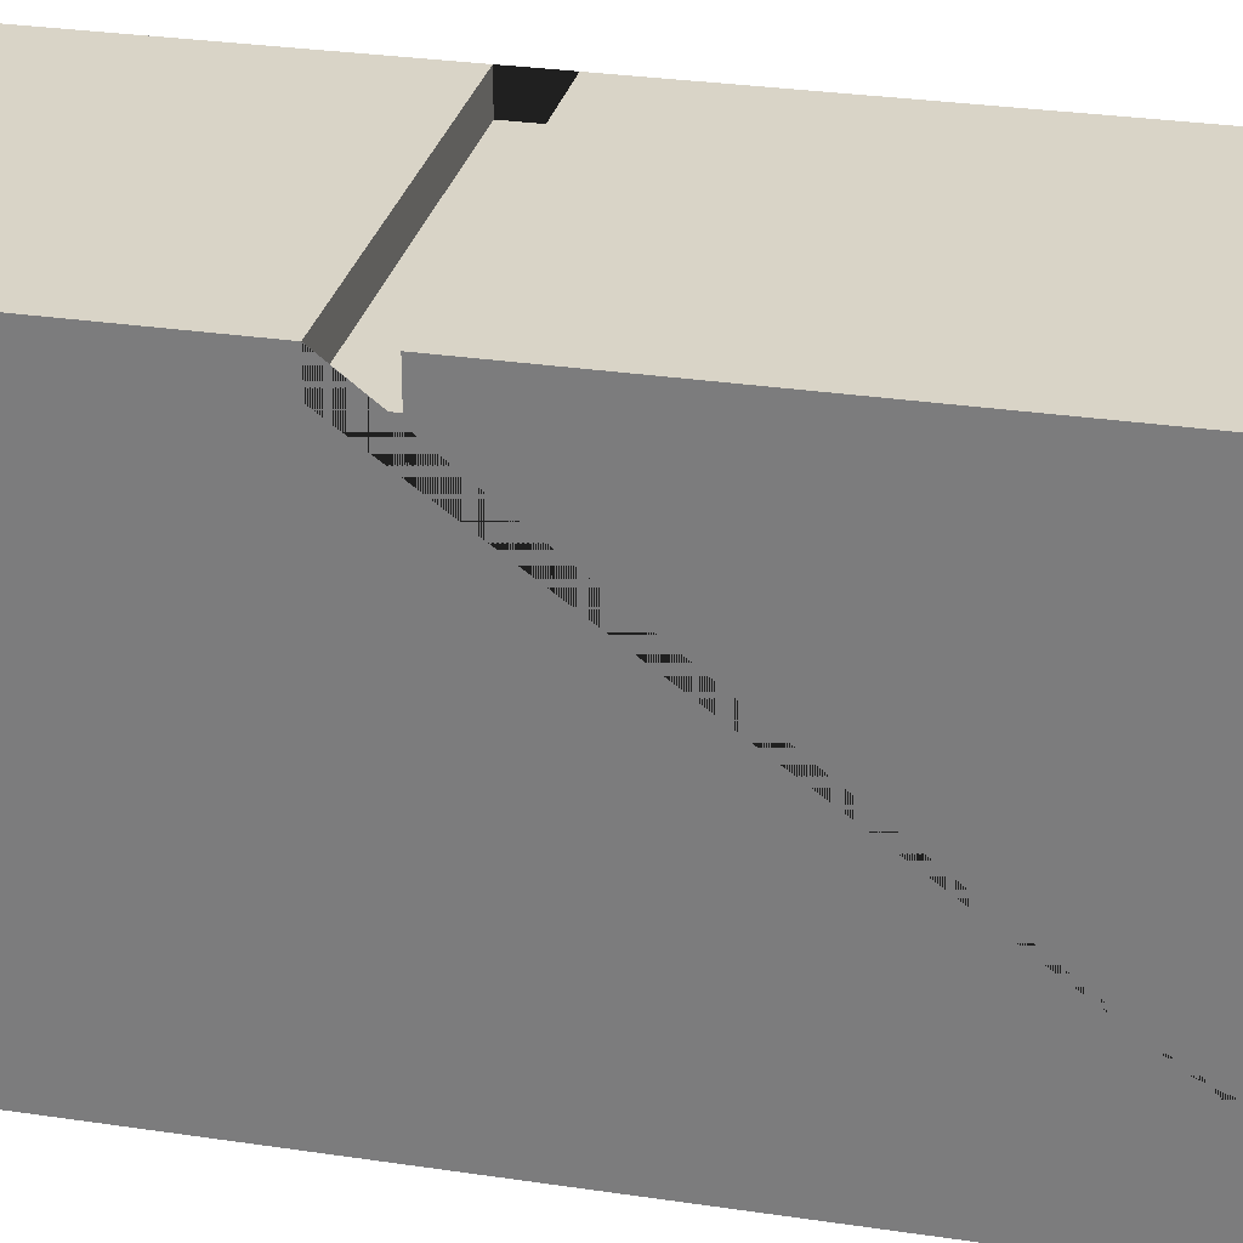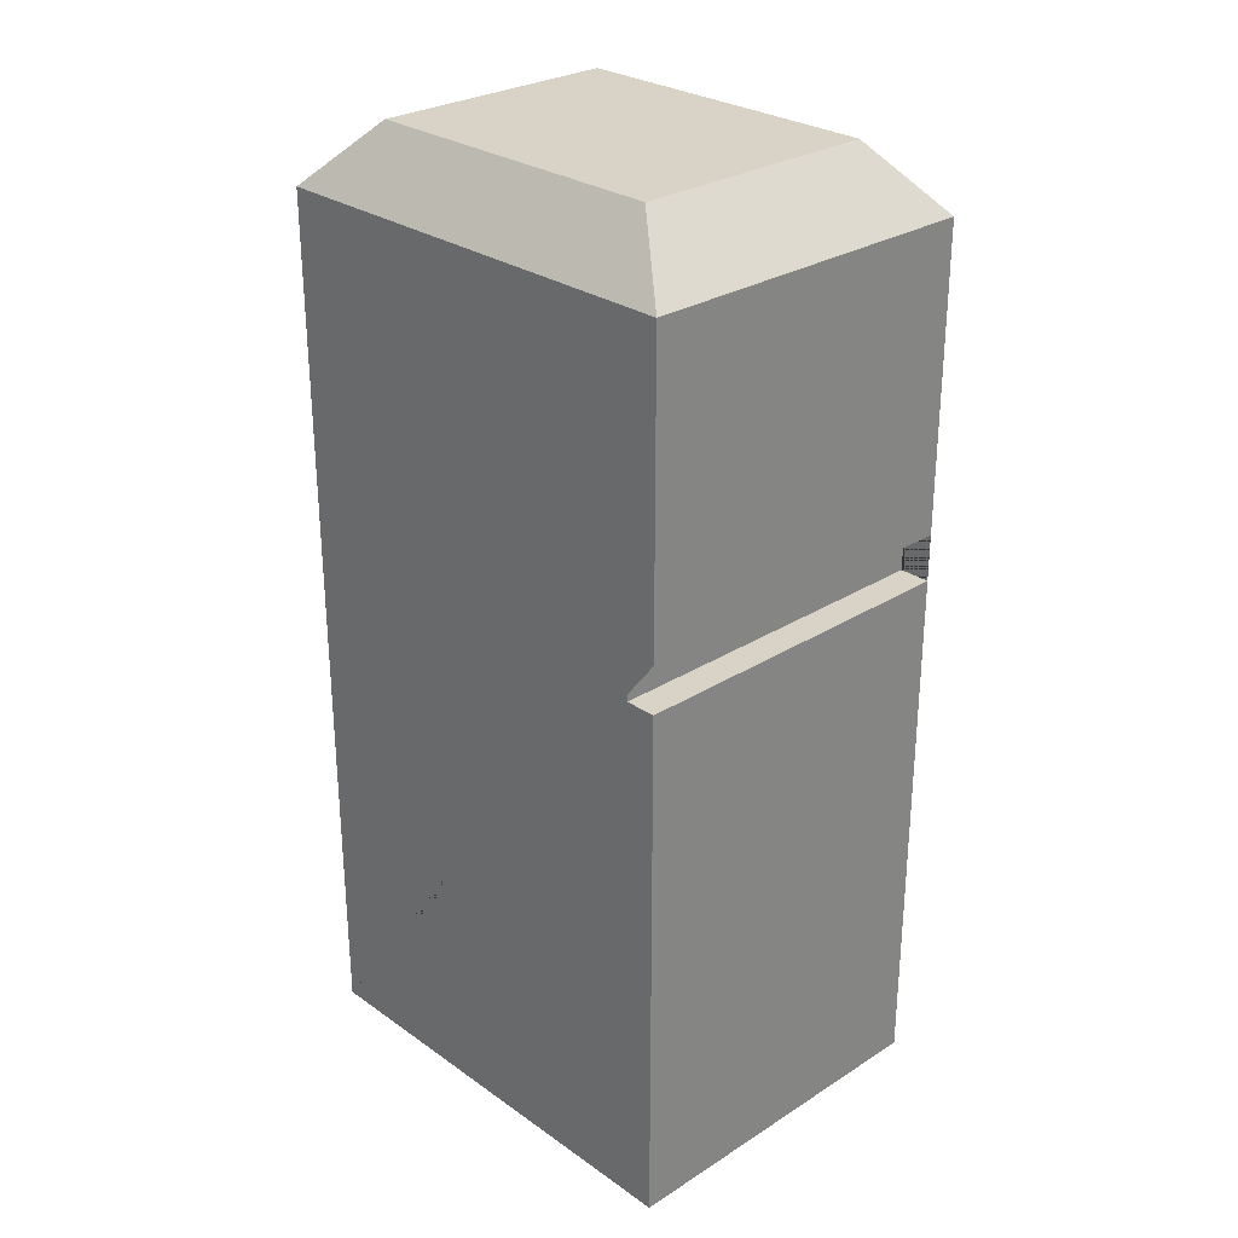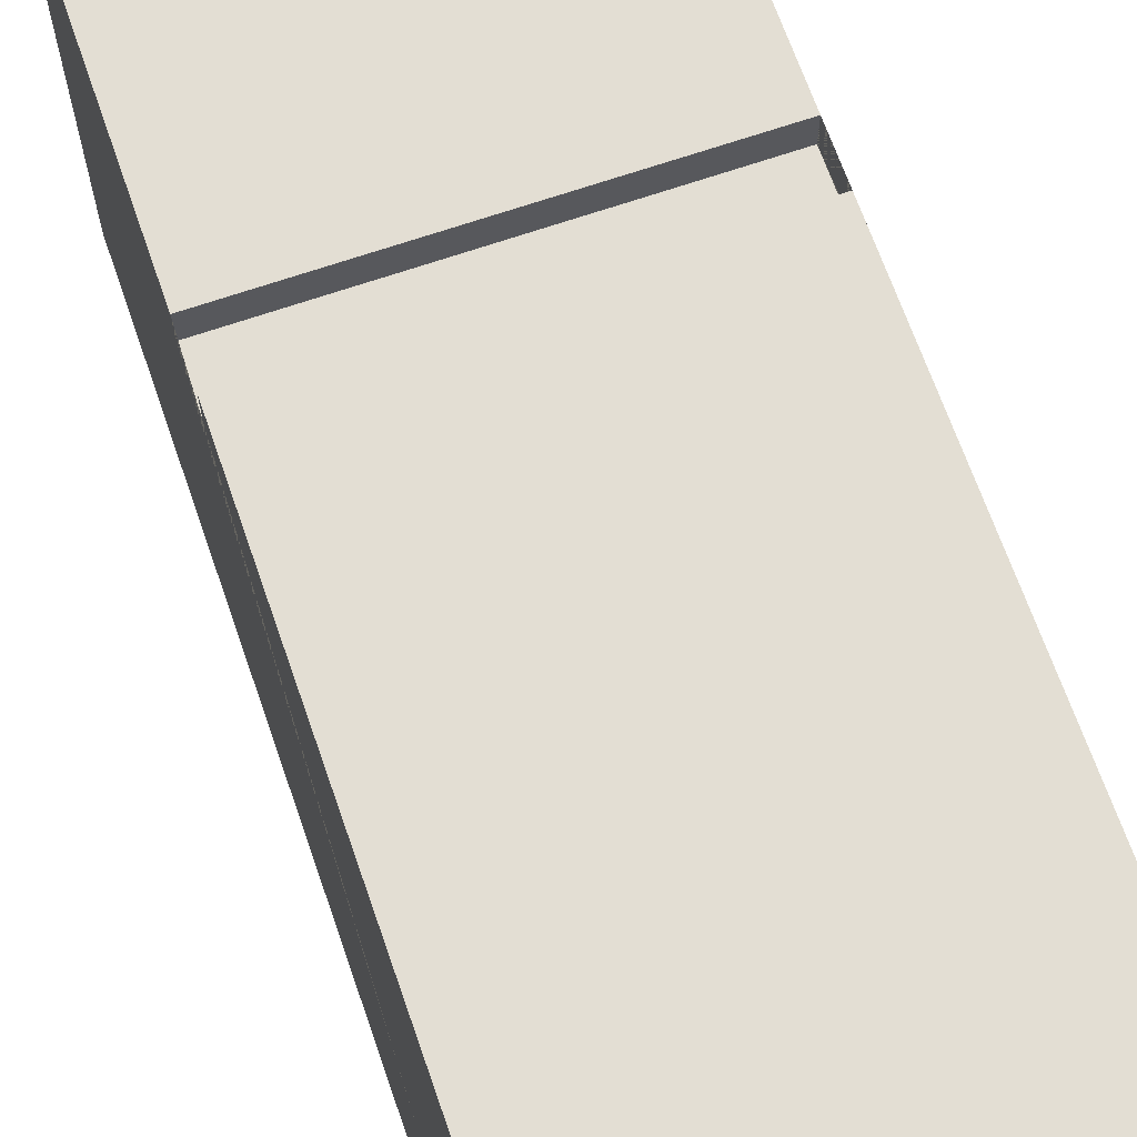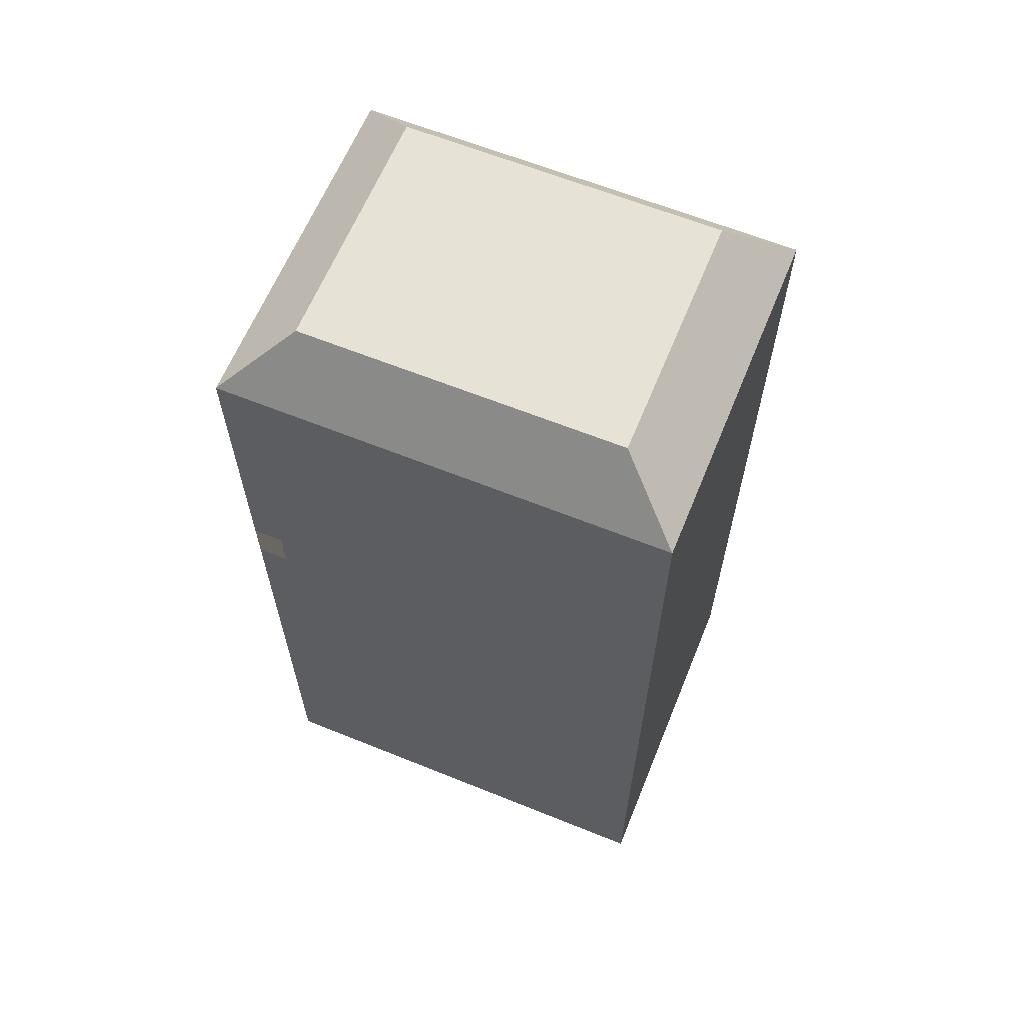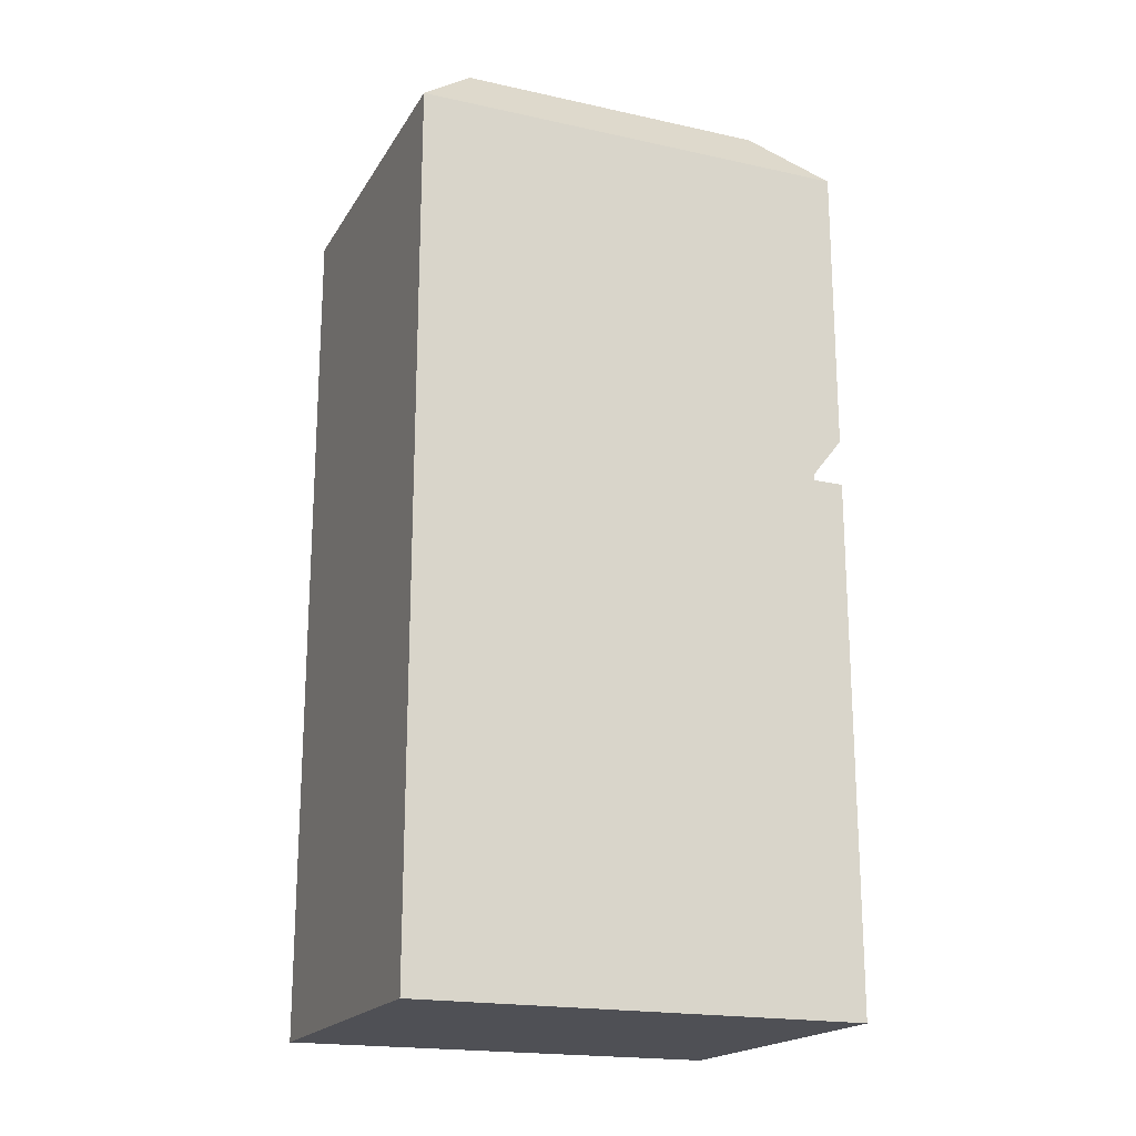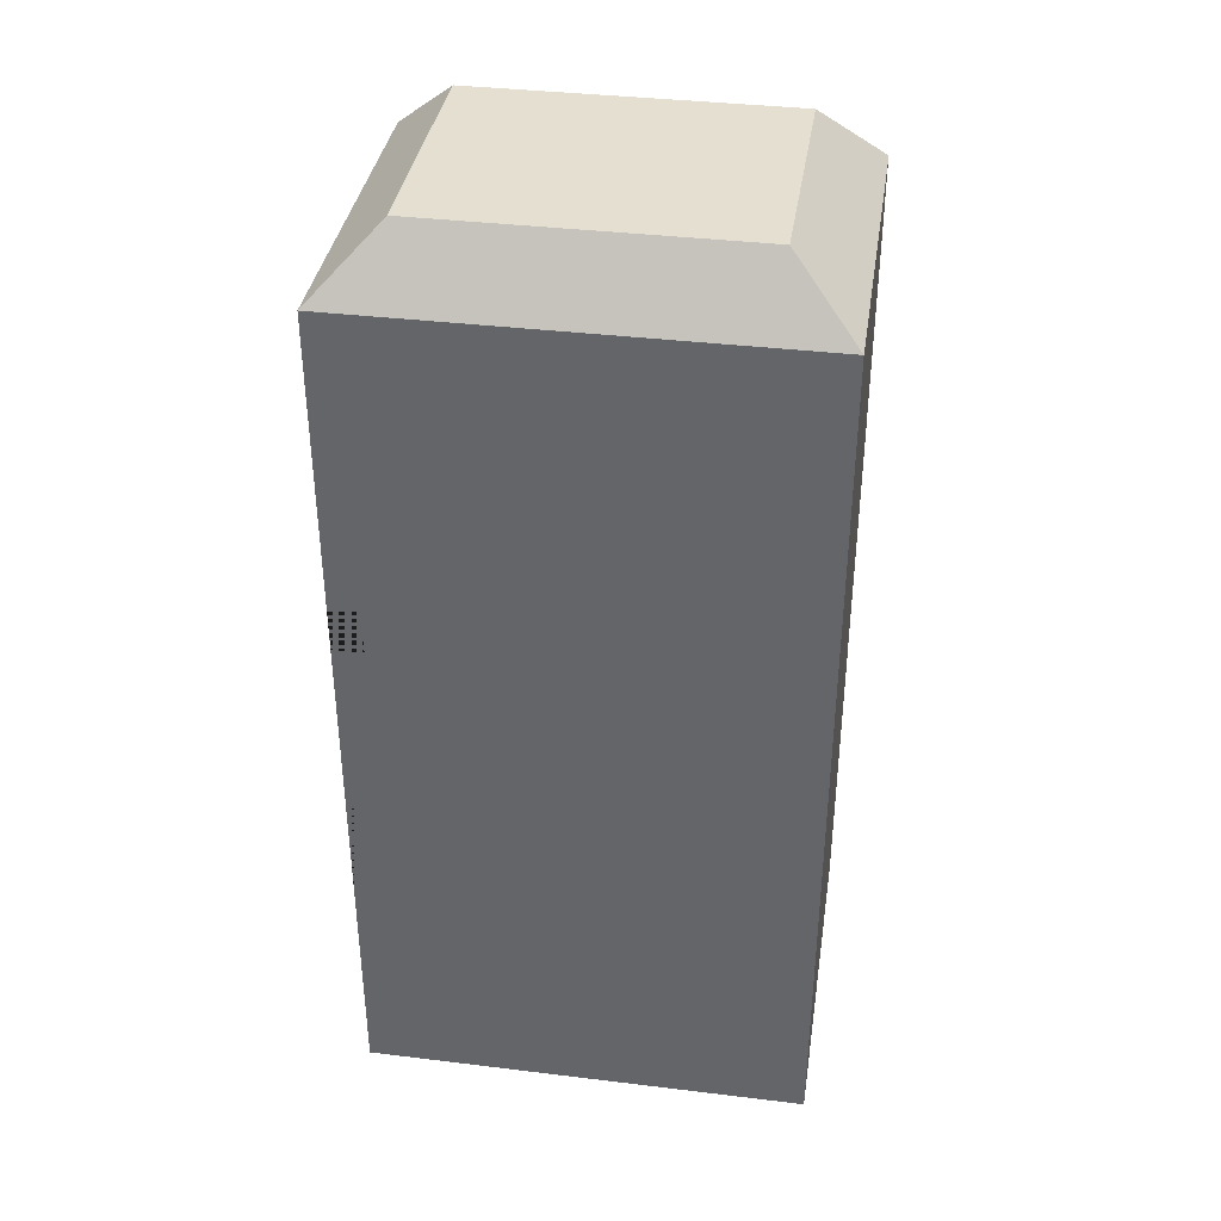
<metadata>
{"format":"obj","ext":"obj","renderer":"f3d","projection":"perspective","resolution":1024,"background":"white","views":[{"elev":28.8,"azim":-77.3,"up":"+Z"},{"elev":28.1,"azim":-43.6,"up":"+Y"},{"elev":67.3,"azim":-19.1,"up":"+Z"},{"elev":63.1,"azim":112.2,"up":"+Y"},{"elev":-19.3,"azim":-112.4,"up":"+Y"},{"elev":37.4,"azim":98.8,"up":"+Y"}]}
</metadata>
<code>
g default
v -2.183 0.5545 -2.801
v 2.183 0.5545 -2.801
v 2.183 0.5545 2.801
v -2.183 0.5545 2.801
v -2.183 11.47 -2.801
v 2.183 11.47 -2.801
v 2.183 7.174 2.801
v -2.183 7.174 2.801
v -2.183 7.174 2.417
v 2.183 7.174 2.417
v -2.183 7.754 2.417
v 2.183 7.754 2.417
v 2.183 7.754 2.801
v -2.183 7.754 2.801
v -2.183 11.47 2.801
v 2.183 11.47 2.801
v -1.552 12.25 1.992
v 1.552 12.25 1.992
v 1.552 12.25 -1.992
v -1.552 12.25 -1.992
g pCube3
f 1 2 3 4
f 5 6 2 1
f 4 3 7 8
f 9 8 7 10
f 11 9 10 12
f 12 13 14 11
f 17 18 19 20
f 13 16 15 14
f 1 4 8 9 11 14 15 5
f 3 2 6 16 13 12 10 7
f 15 16 18 17
f 16 6 19 18
f 6 5 20 19
f 5 15 17 20

</code>
